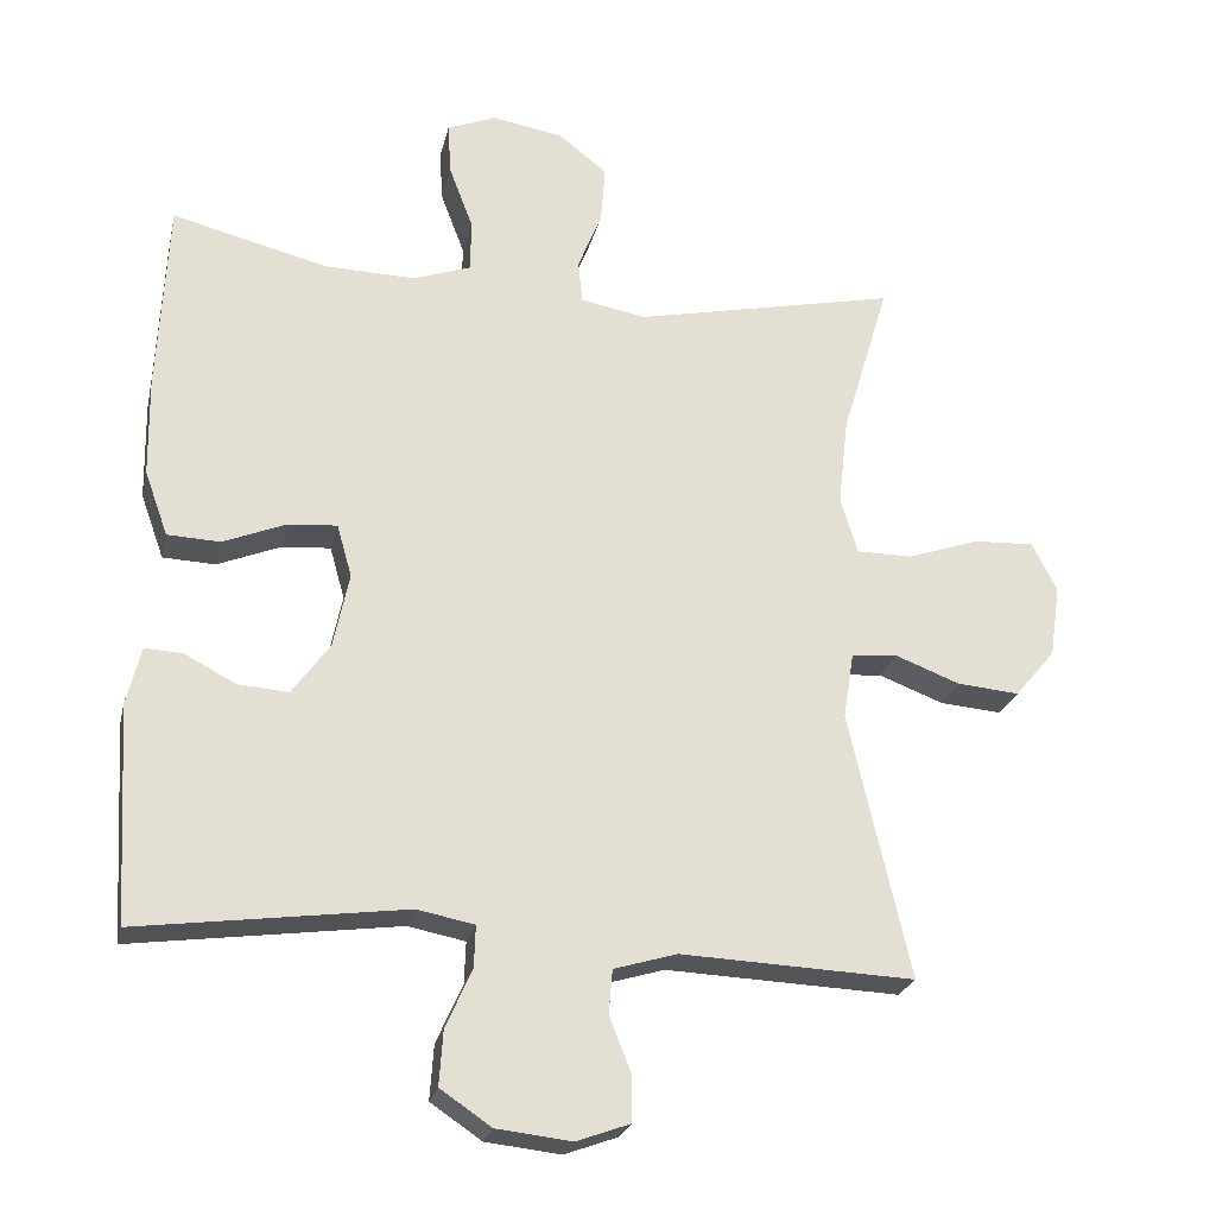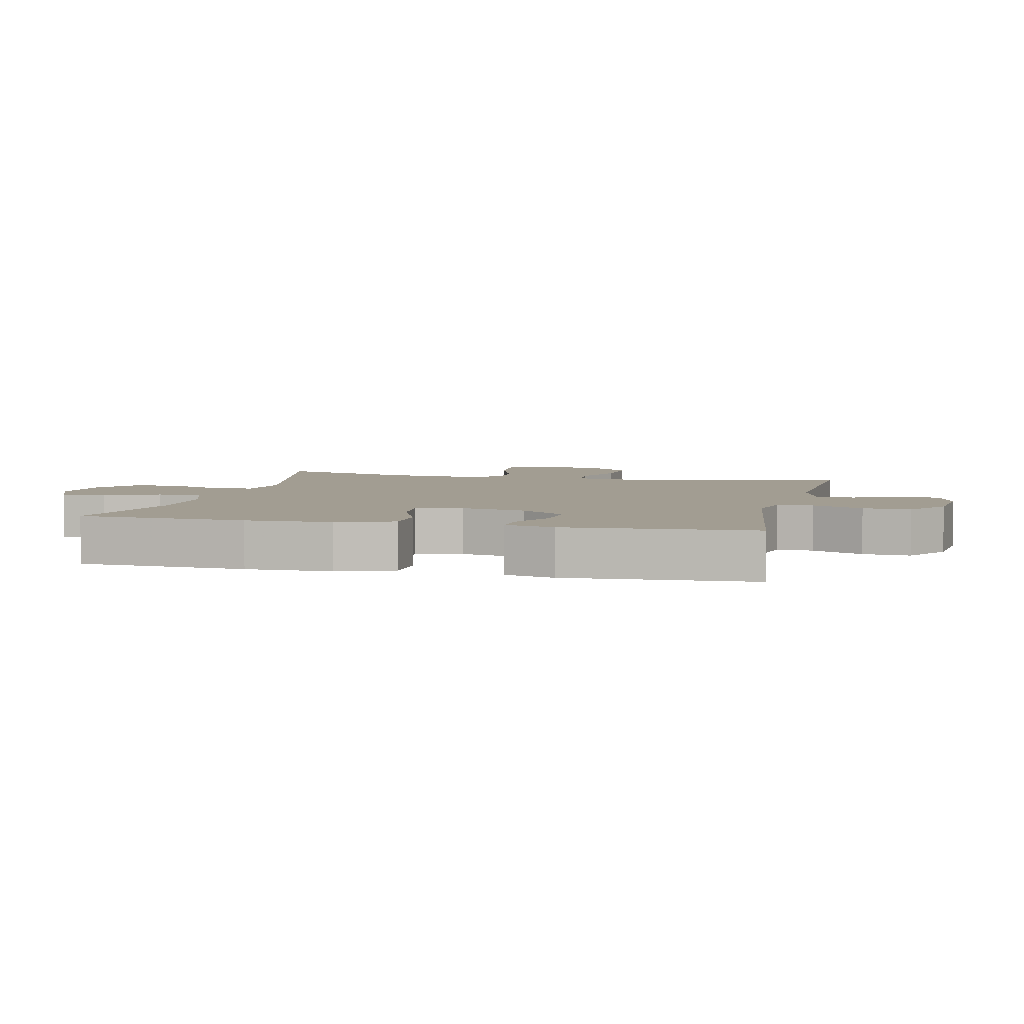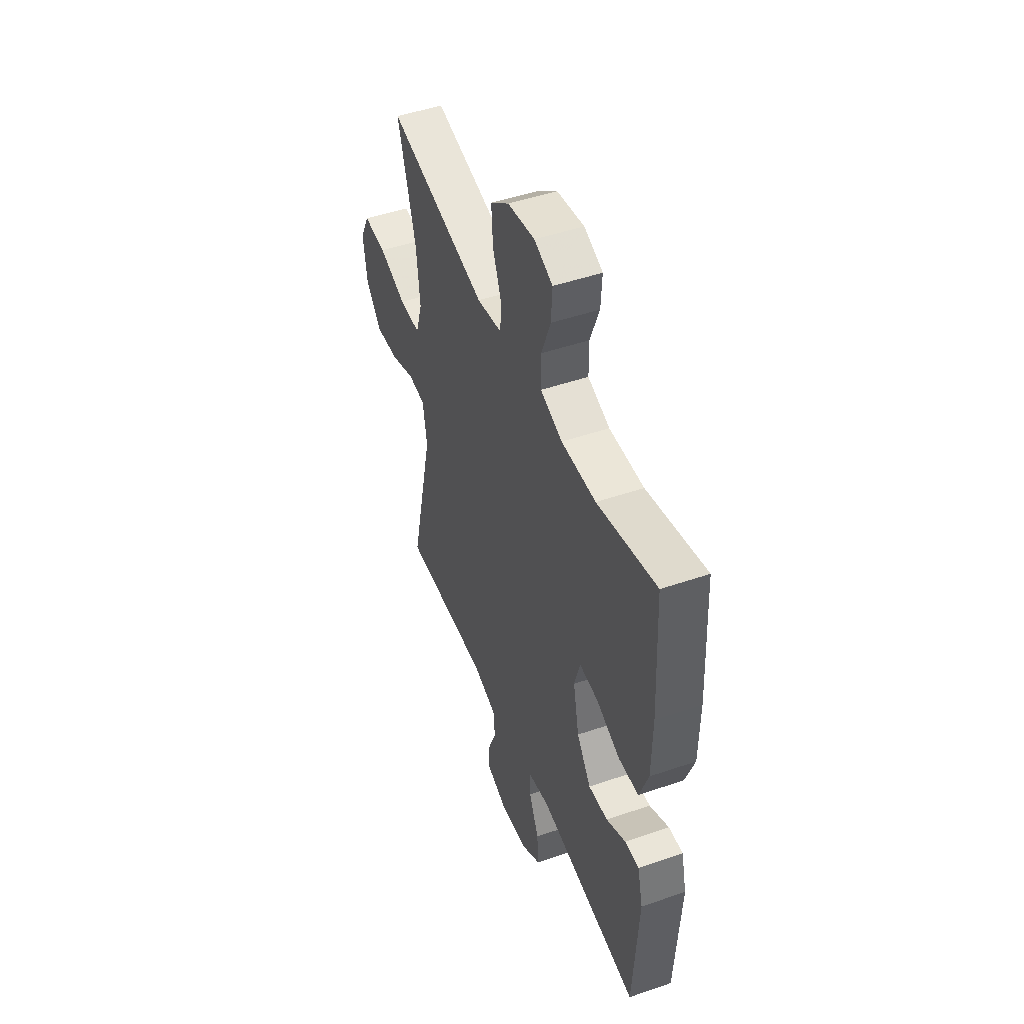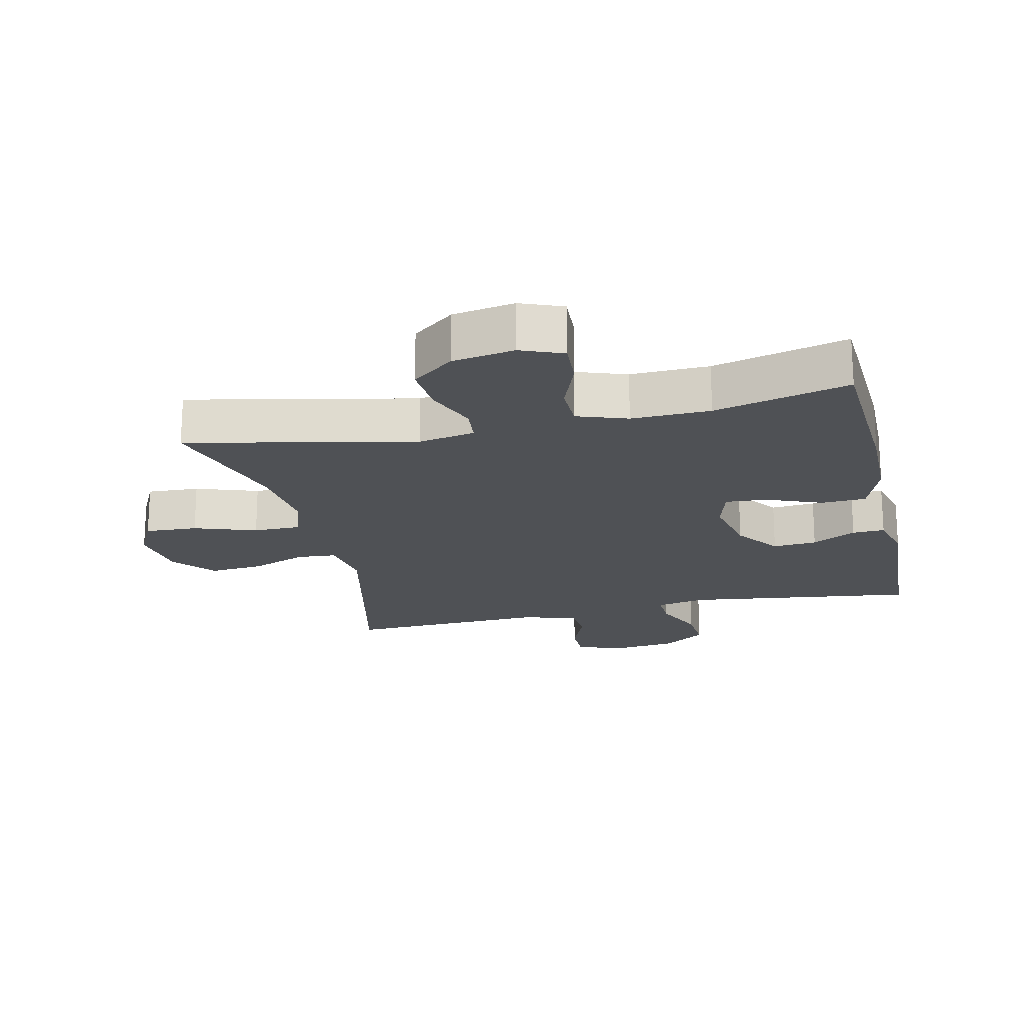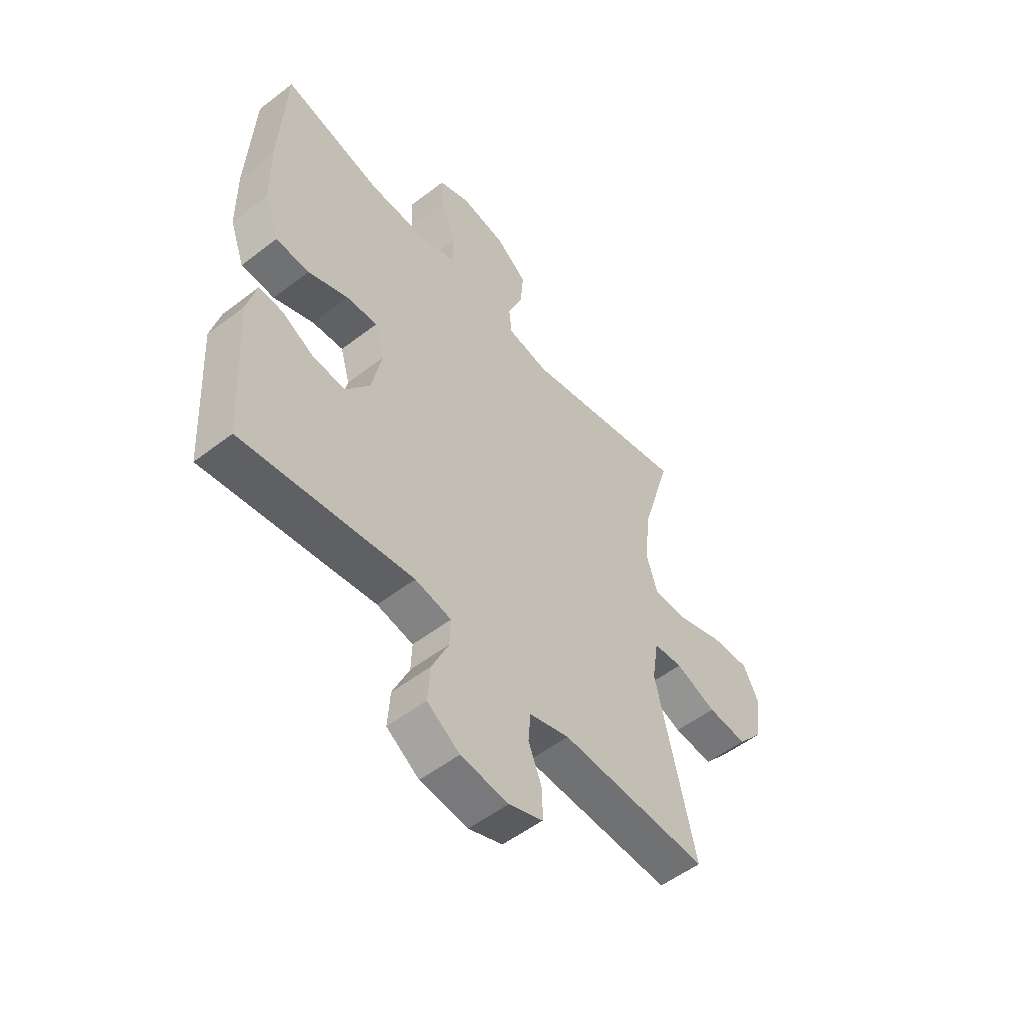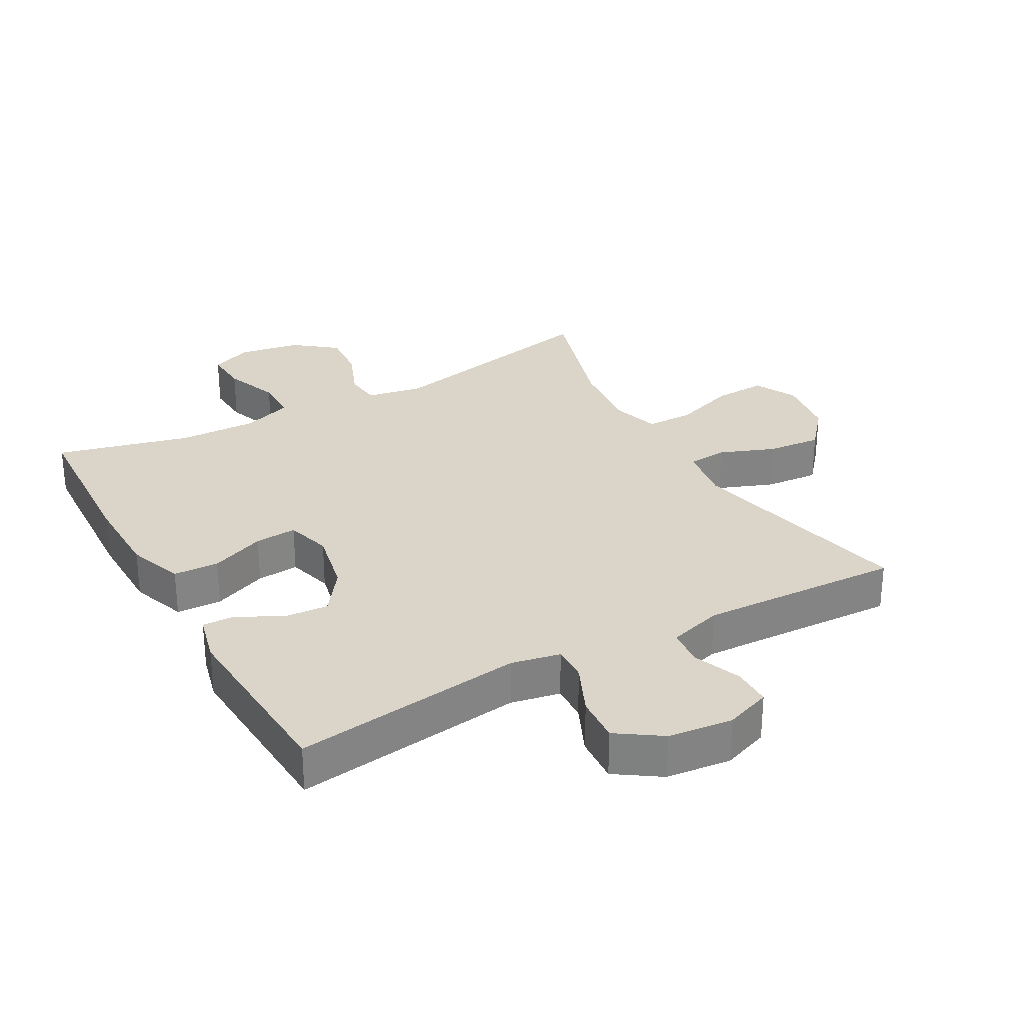
<metadata>
{"format":"obj","ext":"obj","renderer":"f3d","projection":"perspective","resolution":1024,"background":"white","views":[{"elev":-24.2,"azim":167.4,"up":"+Z"},{"elev":4.9,"azim":103.1,"up":"+Y"},{"elev":48.3,"azim":69.0,"up":"+Z"},{"elev":-19.7,"azim":12.9,"up":"+Y"},{"elev":-53.5,"azim":129.4,"up":"+Z"},{"elev":29.4,"azim":150.9,"up":"+Y"}]}
</metadata>
<code>
v -0.5 0.07 -0.5
v -0.419 0.07 -0.146
v -0.433 0.07 -0.057
v -0.494 0.07 -0.052
v -0.58 0.07 -0.085
v -0.663 0.07 -0.092
v -0.717 0.07 -0.028
v -0.731 0.07 0.068
v -0.698 0.07 0.134
v -0.617 0.07 0.13
v -0.521 0.07 0.097
v -0.447 0.07 0.097
v -0.424 0.07 0.172
v -0.437 0.07 0.29
v -0.5 0.07 0.5
v -0.15 0.07 0.425
v -0.063 0.07 0.441
v -0.057 0.07 0.497
v -0.089 0.07 0.577
v -0.095 0.07 0.654
v -0.03 0.07 0.705
v 0.065 0.07 0.721
v 0.13 0.07 0.695
v 0.126 0.07 0.626
v 0.094 0.07 0.541
v 0.095 0.07 0.472
v 0.172 0.07 0.445
v 0.293 0.07 0.448
v 0.5 0.07 0.5
v 0.513 0.07 0.243
v 0.511 0.07 0.111
v 0.48 0.07 0.025
v 0.41 0.07 0.022
v 0.326 0.07 0.056
v 0.261 0.07 0.061
v 0.241 0.07 -0.009
v 0.262 0.07 -0.109
v 0.312 0.07 -0.178
v 0.38 0.07 -0.173
v 0.448 0.07 -0.137
v 0.498 0.07 -0.135
v 0.517 0.07 -0.211
v 0.5 0.07 -0.5
v 0.144 0.07 -0.452
v 0.068 0.07 -0.467
v 0.07 0.07 -0.523
v 0.105 0.07 -0.601
v 0.11 0.07 -0.674
v 0.042 0.07 -0.72
v -0.058 0.07 -0.731
v -0.129 0.07 -0.705
v -0.129 0.07 -0.644
v -0.1 0.07 -0.571
v -0.105 0.07 -0.512
v -0.189 0.07 -0.487
v -0.5 0 -0.5
v -0.419 0 -0.146
v -0.433 0 -0.057
v -0.494 0 -0.052
v -0.58 0 -0.085
v -0.663 0 -0.092
v -0.717 0 -0.028
v -0.731 0 0.068
v -0.698 0 0.134
v -0.617 0 0.13
v -0.521 0 0.097
v -0.447 0 0.097
v -0.424 0 0.172
v -0.437 0 0.29
v -0.5 0 0.5
v -0.15 0 0.425
v -0.063 0 0.441
v -0.057 0 0.497
v -0.089 0 0.577
v -0.095 0 0.654
v -0.03 0 0.705
v 0.065 0 0.721
v 0.13 0 0.695
v 0.126 0 0.626
v 0.094 0 0.541
v 0.095 0 0.472
v 0.172 0 0.445
v 0.293 0 0.448
v 0.5 0 0.5
v 0.513 0 0.243
v 0.511 0 0.111
v 0.48 0 0.025
v 0.41 0 0.022
v 0.326 0 0.056
v 0.261 0 0.061
v 0.241 0 -0.009
v 0.262 0 -0.109
v 0.312 0 -0.178
v 0.38 0 -0.173
v 0.448 0 -0.137
v 0.498 0 -0.135
v 0.517 0 -0.211
v 0.5 0 -0.5
v 0.144 0 -0.452
v 0.068 0 -0.467
v 0.07 0 -0.523
v 0.105 0 -0.601
v 0.11 0 -0.674
v 0.042 0 -0.72
v -0.058 0 -0.731
v -0.129 0 -0.705
v -0.129 0 -0.644
v -0.1 0 -0.571
v -0.105 0 -0.512
v -0.189 0 -0.487
f 50 51 52 53
f 50 53 54
f 49 50 54
f 46 47 48 49
f 45 46 49 54
f 41 42 43 44
f 39 40 41 44
f 38 39 44 45
f 37 38 45 54
f 31 32 33 34
f 31 34 35
f 28 29 30 31
f 27 28 31 35
f 26 27 35 36
f 22 23 24 25
f 22 25 26
f 21 22 26
f 18 19 20 21
f 17 18 21 26
f 14 15 16
f 13 14 16 17
f 12 13 17 26
f 8 9 10 11
f 8 11 12
f 7 8 12
f 4 5 6 7
f 3 4 7 12
f 2 3 12 26
f 55 1 2 26
f 37 54 55
f 26 36 37 55
f 108 107 106 105
f 109 108 105
f 109 105 104
f 104 103 102 101
f 109 104 101 100
f 99 98 97 96
f 99 96 95 94
f 100 99 94 93
f 109 100 93 92
f 89 88 87 86
f 90 89 86
f 86 85 84 83
f 90 86 83 82
f 91 90 82 81
f 80 79 78 77
f 81 80 77
f 81 77 76
f 76 75 74 73
f 81 76 73 72
f 71 70 69
f 72 71 69 68
f 81 72 68 67
f 66 65 64 63
f 67 66 63
f 67 63 62
f 62 61 60 59
f 67 62 59 58
f 81 67 58 57
f 81 57 56 110
f 110 109 92
f 110 92 91 81
f 1 56 57 2
f 2 57 58 3
f 3 58 59 4
f 4 59 60 5
f 5 60 61 6
f 6 61 62 7
f 7 62 63 8
f 8 63 64 9
f 9 64 65 10
f 10 65 66 11
f 11 66 67 12
f 12 67 68 13
f 13 68 69 14
f 14 69 70 15
f 15 70 71 16
f 16 71 72 17
f 17 72 73 18
f 18 73 74 19
f 19 74 75 20
f 20 75 76 21
f 21 76 77 22
f 22 77 78 23
f 23 78 79 24
f 24 79 80 25
f 25 80 81 26
f 26 81 82 27
f 27 82 83 28
f 28 83 84 29
f 29 84 85 30
f 30 85 86 31
f 31 86 87 32
f 32 87 88 33
f 33 88 89 34
f 34 89 90 35
f 35 90 91 36
f 36 91 92 37
f 37 92 93 38
f 38 93 94 39
f 39 94 95 40
f 40 95 96 41
f 41 96 97 42
f 42 97 98 43
f 43 98 99 44
f 44 99 100 45
f 45 100 101 46
f 46 101 102 47
f 47 102 103 48
f 48 103 104 49
f 49 104 105 50
f 50 105 106 51
f 51 106 107 52
f 52 107 108 53
f 53 108 109 54
f 54 109 110 55
f 55 110 56 1

</code>
